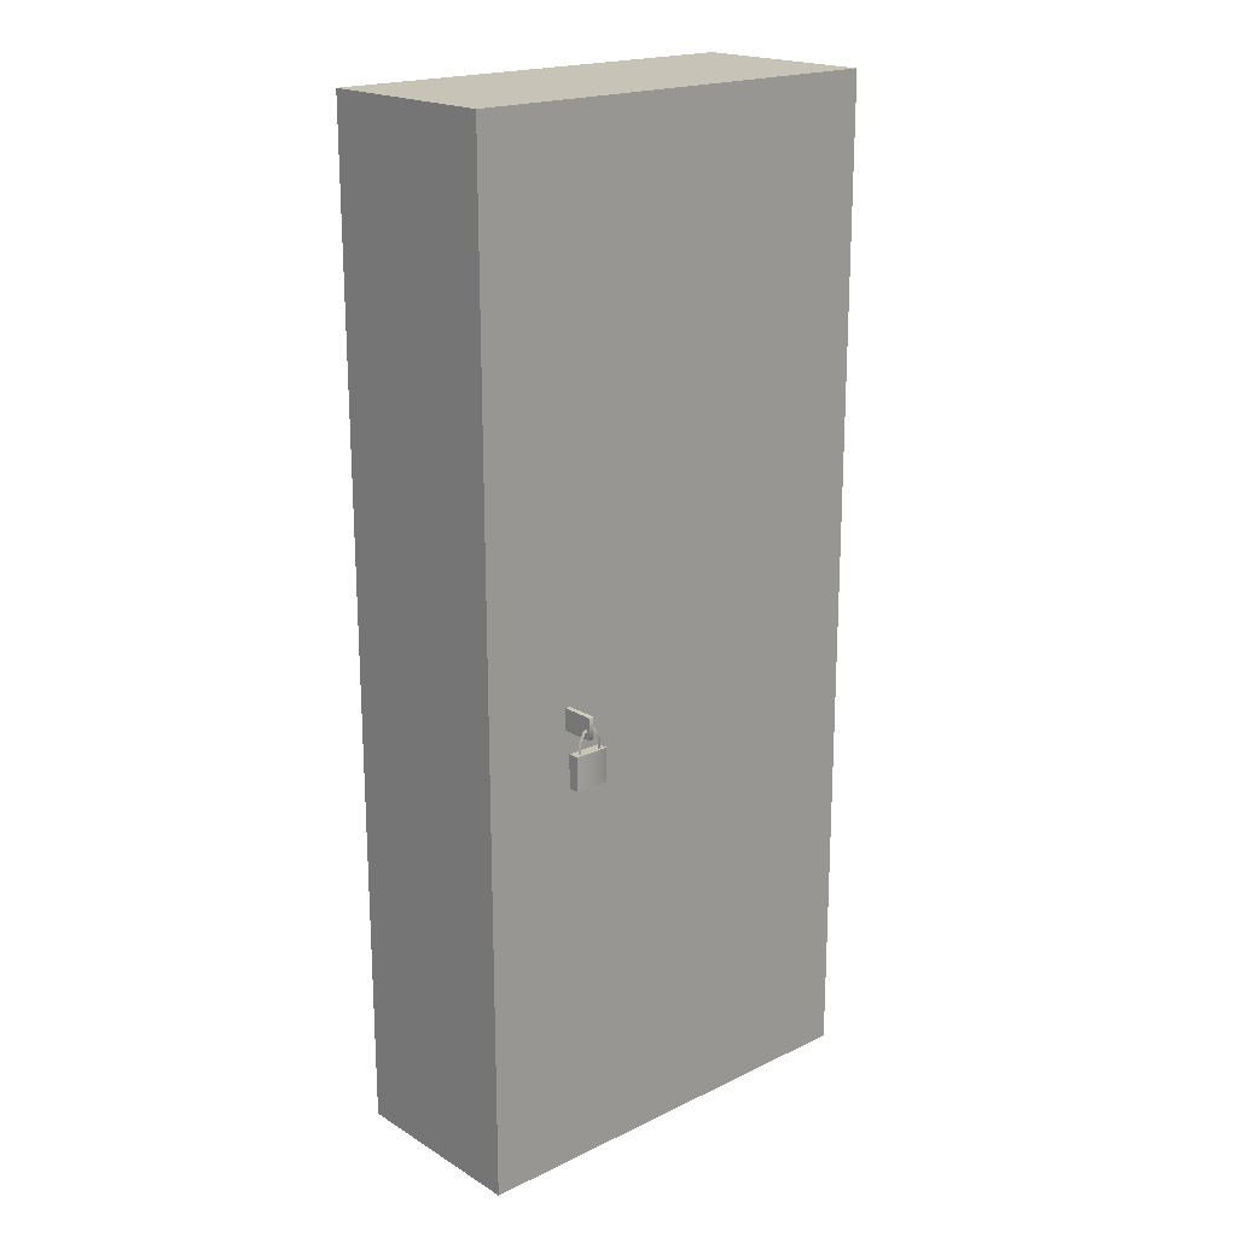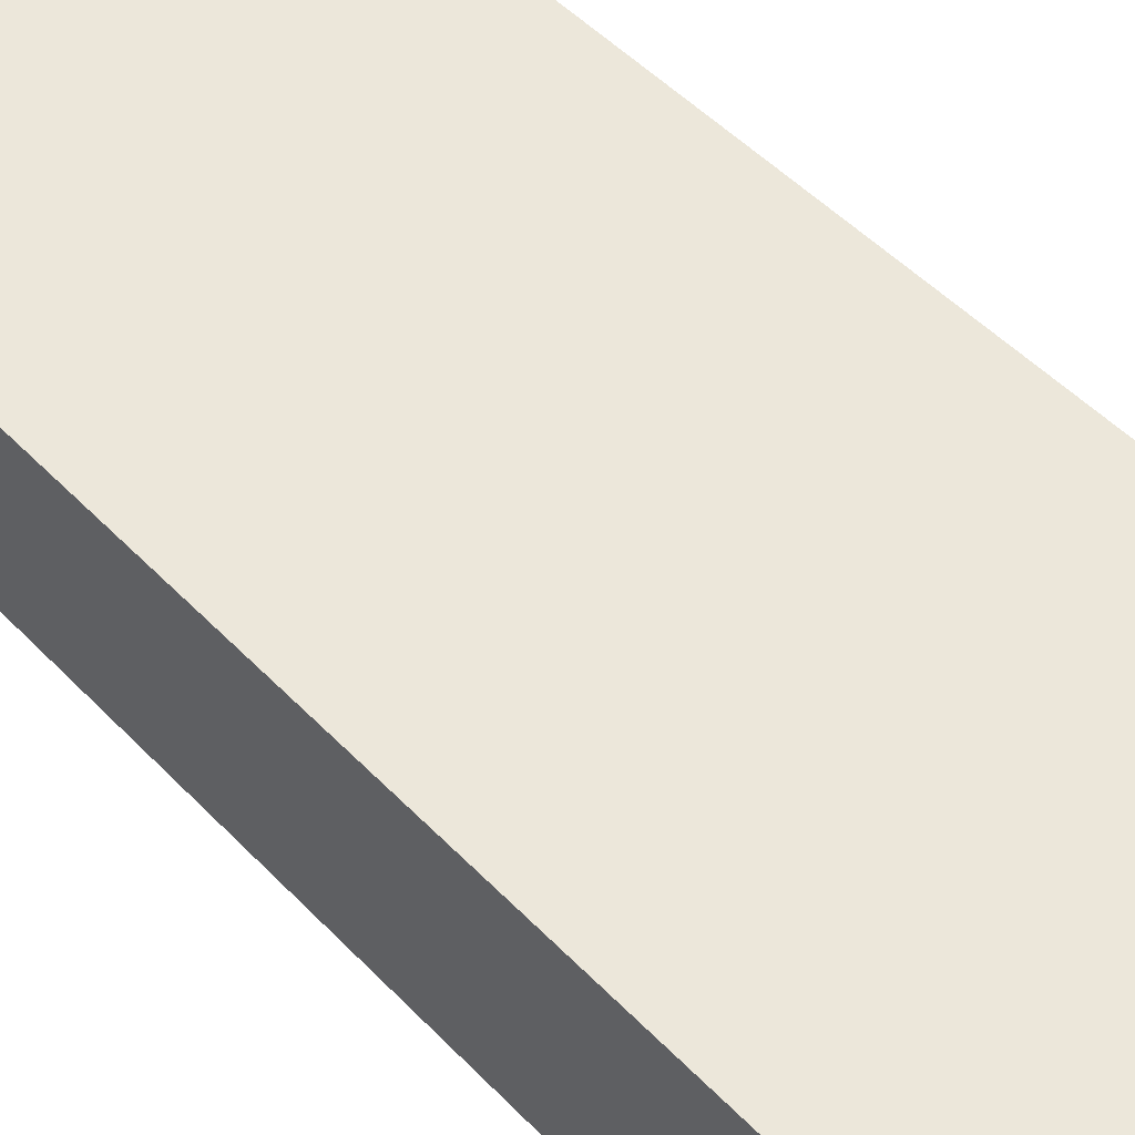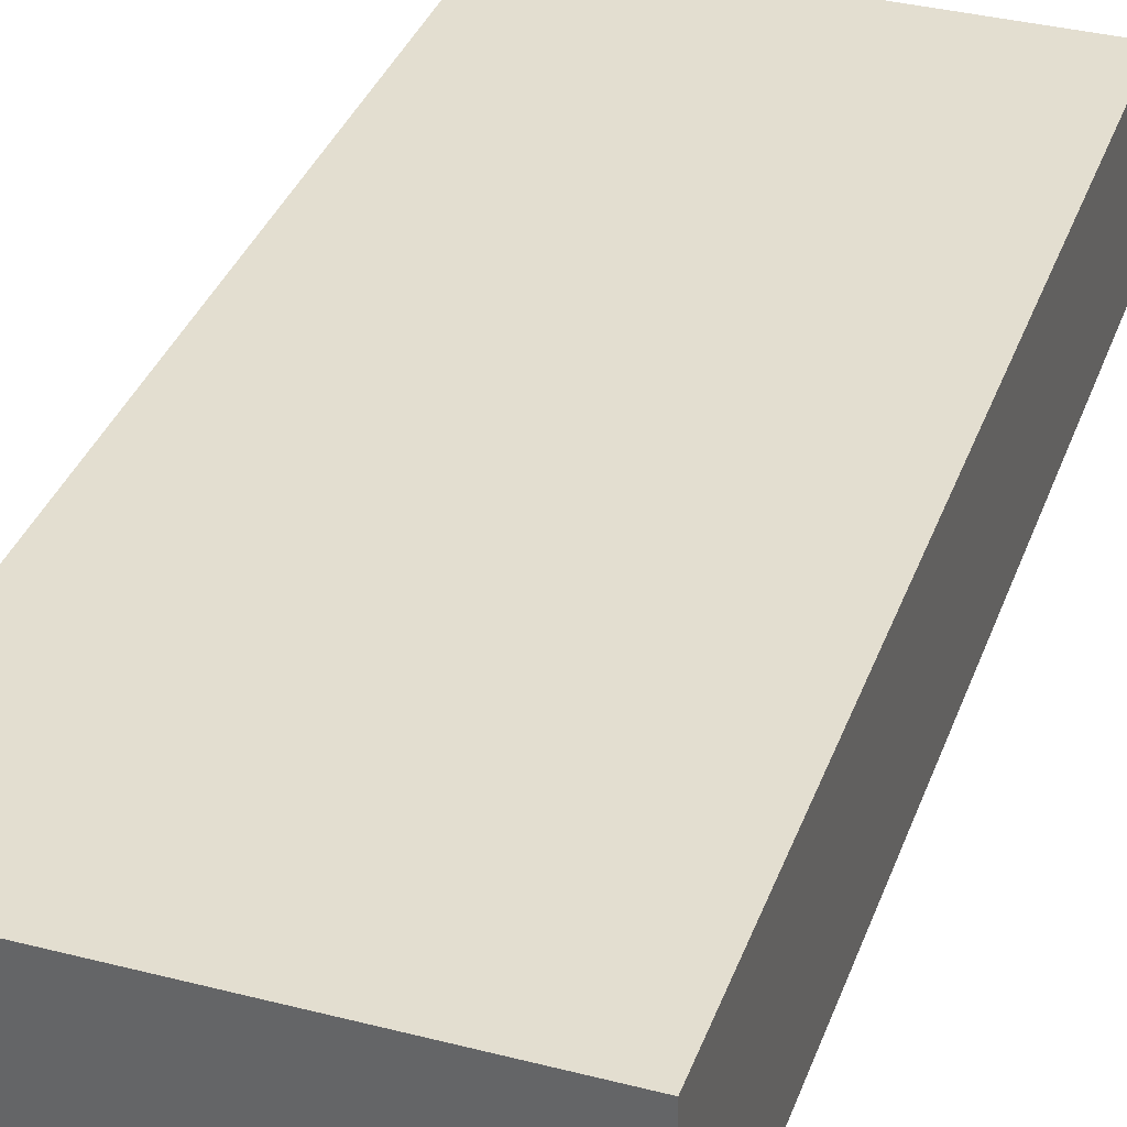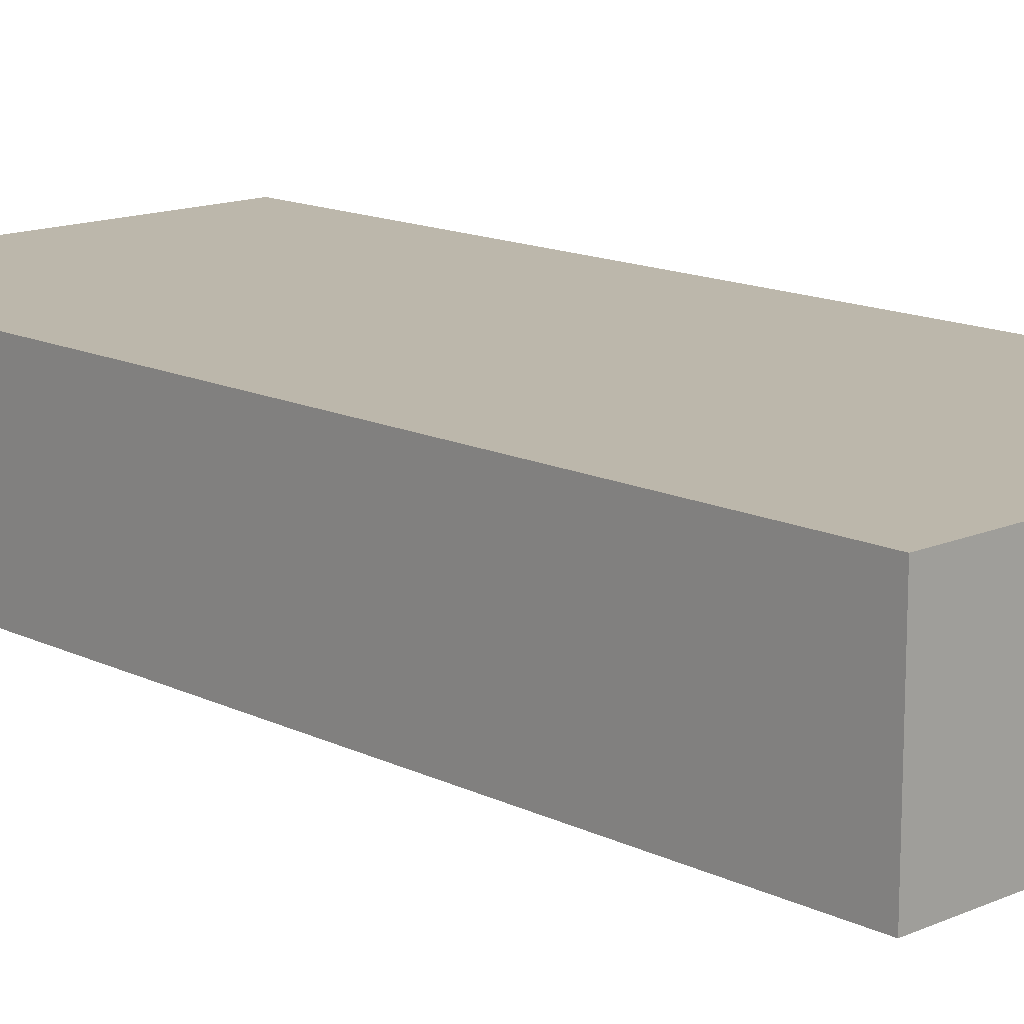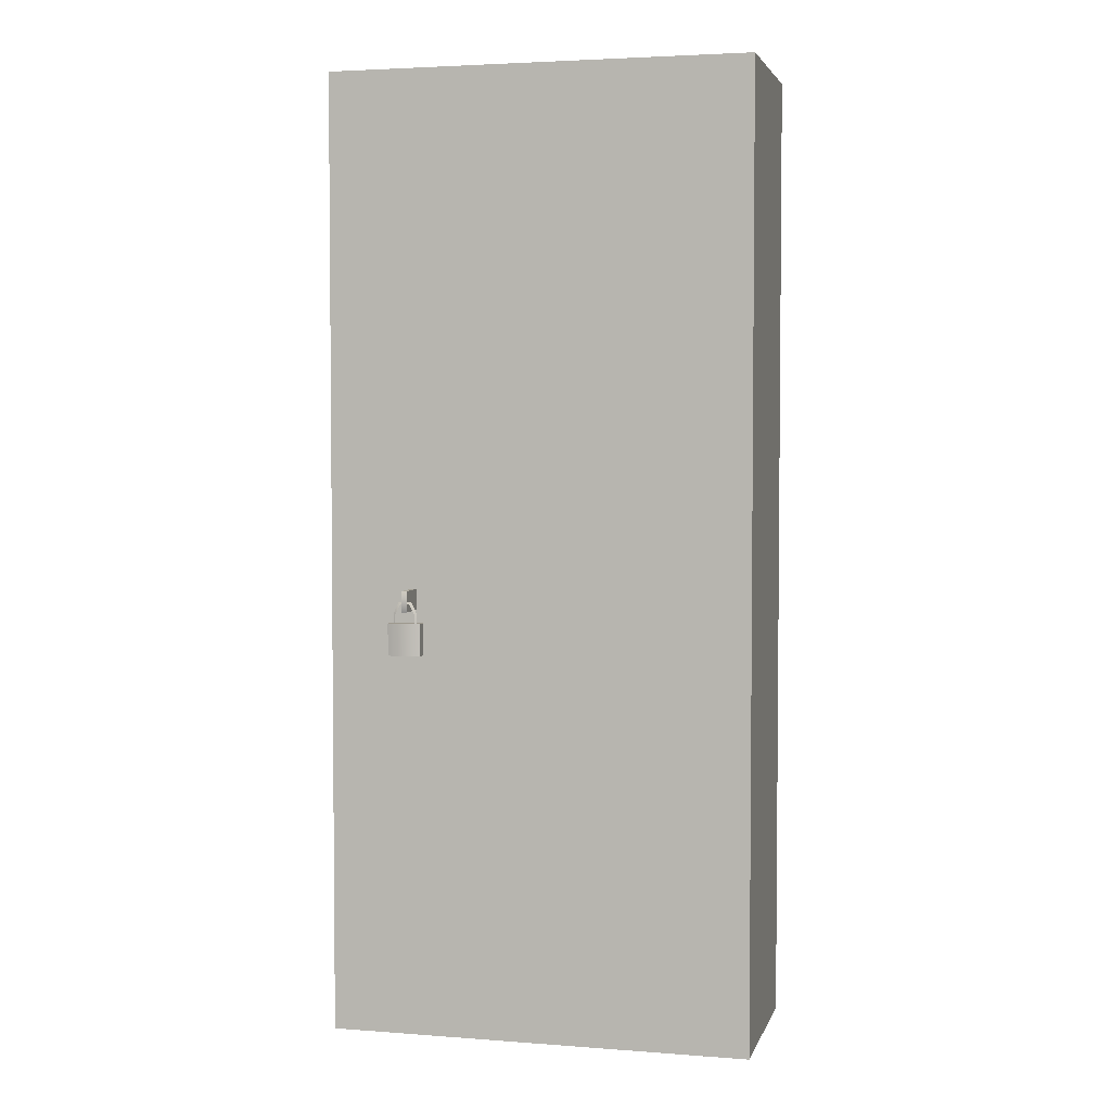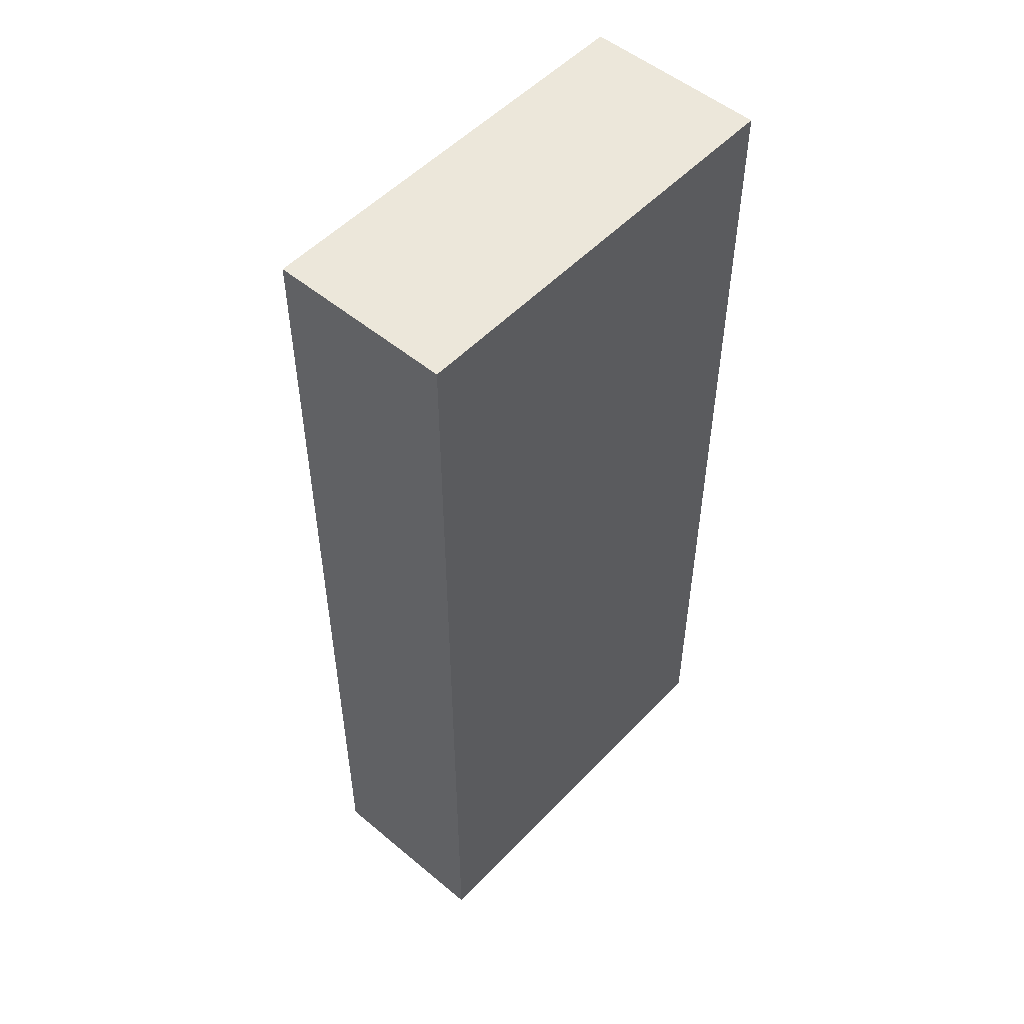
<metadata>
{"format":"obj","ext":"obj","renderer":"f3d","projection":"perspective","resolution":1024,"background":"white","views":[{"elev":19.7,"azim":138.2,"up":"+Y"},{"elev":50.8,"azim":-42.0,"up":"+Z"},{"elev":35.7,"azim":-161.3,"up":"+Z"},{"elev":14.3,"azim":136.5,"up":"+Z"},{"elev":3.5,"azim":-165.8,"up":"+Y"},{"elev":52.2,"azim":-48.1,"up":"+Y"}]}
</metadata>
<code>
g default
v 19.32 8.009 -21.8
v -20.75 8.009 -21.8
v 19.43 104 -21.8
v -20.75 104 -21.8
v 15.75 50.46 -21.8
v 14.3 50.46 -21.8
v 15.75 54.64 -21.8
v 14.3 54.64 -21.8
v 15.31 51.31 -21.28
v 14.75 51.31 -21.28
v 15.31 53.8 -21.28
v 14.75 53.8 -21.28
v 15.31 51.31 -25.44
v 14.75 51.31 -25.44
v 15.31 53.8 -25.44
v 14.75 53.8 -25.44
v 17 46.2 -24.35
v 17 50 -24.35
v 17 46.2 -25.59
v 17 50 -25.59
v 13.05 50 -24.35
v 13.05 46.2 -24.35
v 13.05 50 -25.59
v 13.05 46.2 -25.59
v 13.88 51.13 -25.25
v 16.18 51.13 -25.25
v 13.59 51.12 -25.14
v 16.46 51.12 -25.14
v 13.87 49.54 -25.25
v 16.18 49.54 -25.25
v 13.59 49.54 -25.14
v 16.46 49.54 -25.14
v 14.45 52.21 -25.25
v 15.6 52.21 -25.25
v 14.22 52.46 -25.15
v 15.84 52.46 -25.15
v 25.3 0.1671 0
v 25.3 114.8 0
v -25.3 114.8 0
v -25.3 0.1671 0
v 25.3 0.1671 -21.8
v 25.3 114.8 -21.8
v -25.3 114.8 -21.8
v -25.3 0.1671 -21.8
v -20.45 8.948 -21.8
v 18.56 8.948 -21.8
v -20.45 103.1 -21.8
v 18.56 103.1 -21.8
g Electrical_Box_A_LOD1 Electrical_Box_A
f 6 8 7 5
f 8 4 3 7
f 1 5 7 3
f 8 6 2 4
f 2 6 5 1
f 14 16 15 13
f 13 9 10 14
f 16 12 11 15
f 13 15 11 9
f 16 14 10 12
f 20 18 17 19
f 20 23 21 18
f 21 23 24 22
f 20 19 24 23
f 24 19 17 22
f 17 18 21 22
f 27 25 29 31
f 26 28 32 30
f 27 35 33 25
f 26 34 36 28
f 34 33 35 36
f 40 37 38 39
f 41 37 40 44
f 41 44 45 46
f 42 41 46 48
f 43 42 48 47
f 42 43 39 38
f 44 43 47 45
f 37 41 42 38
f 39 43 44 40

</code>
